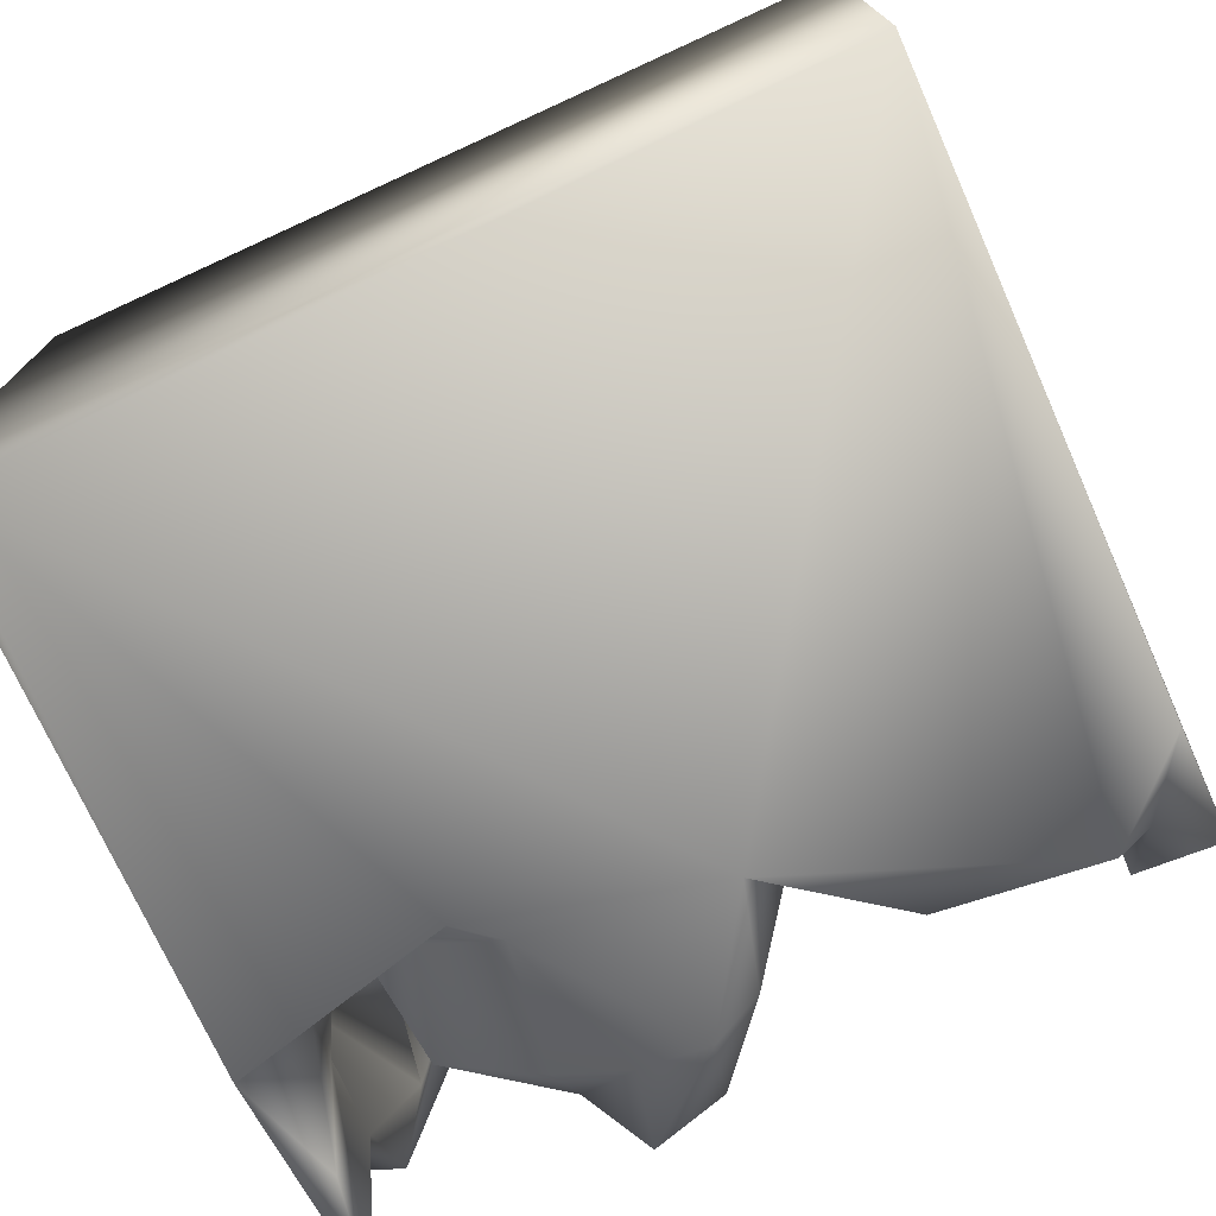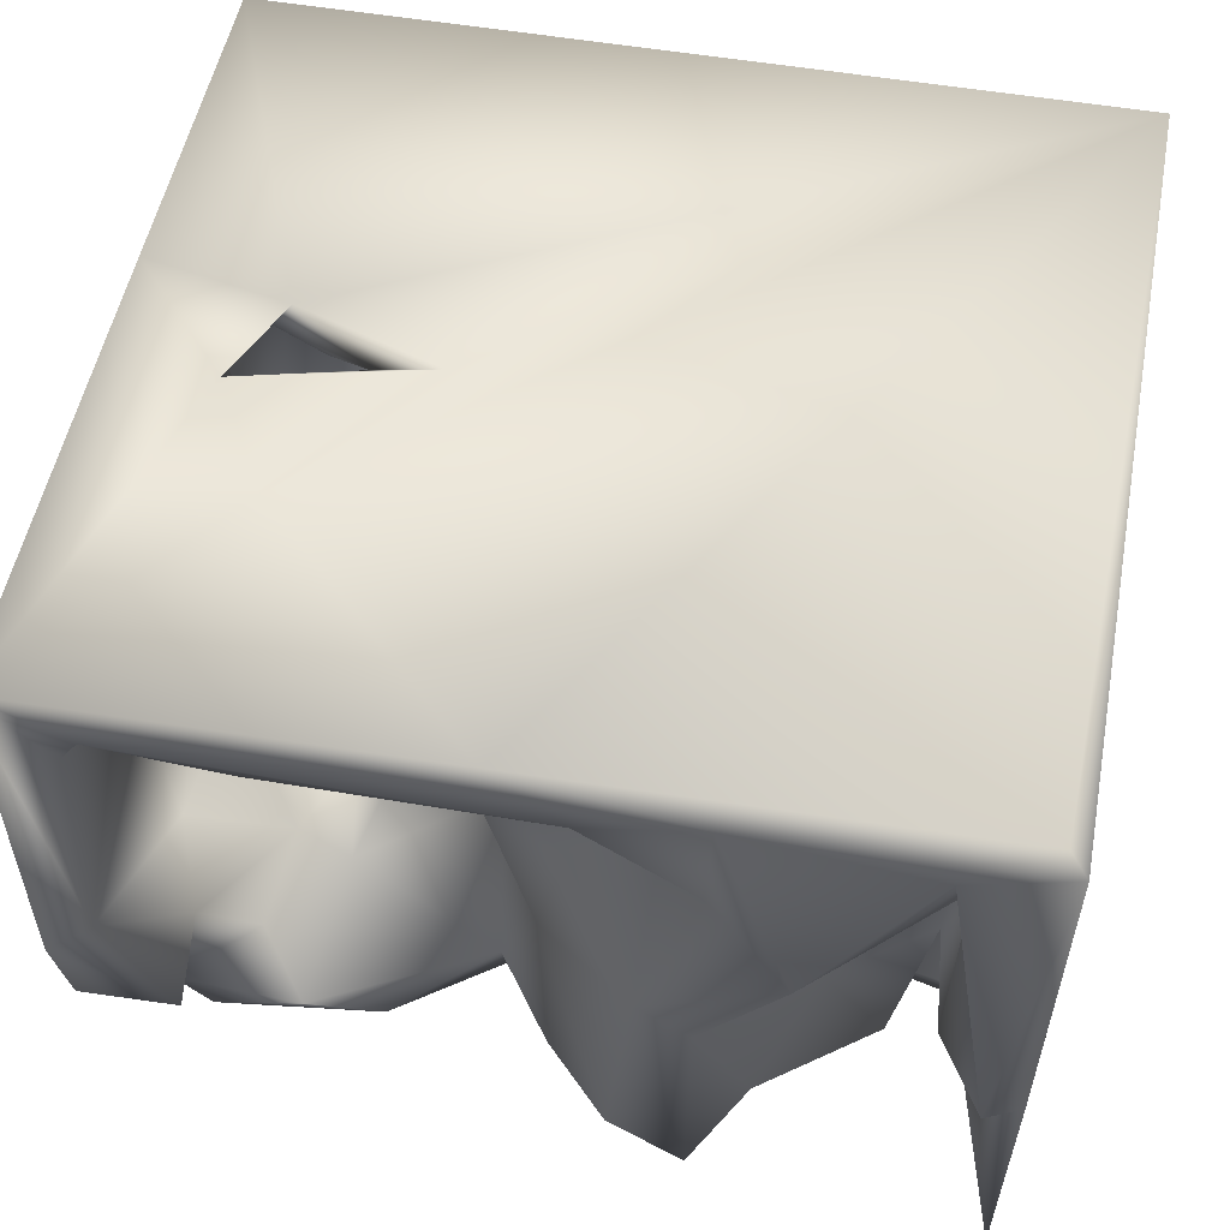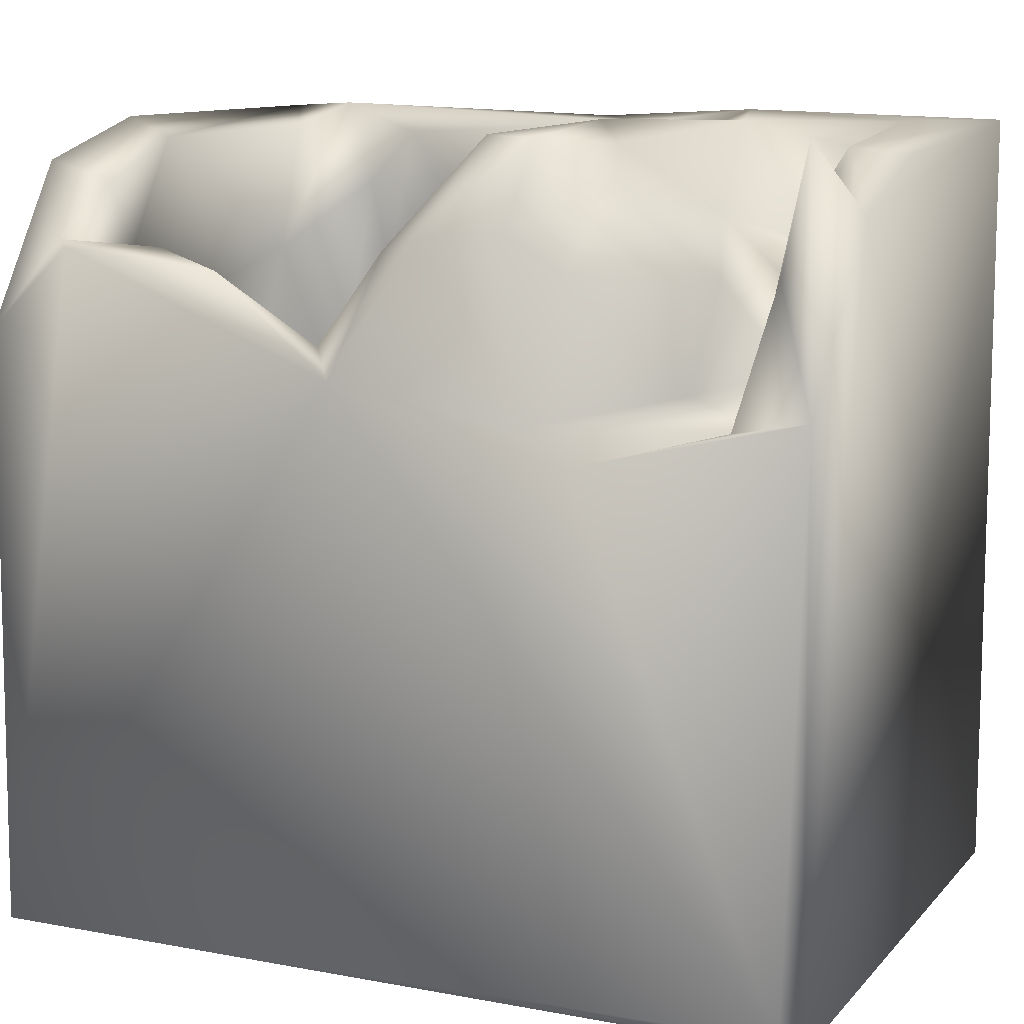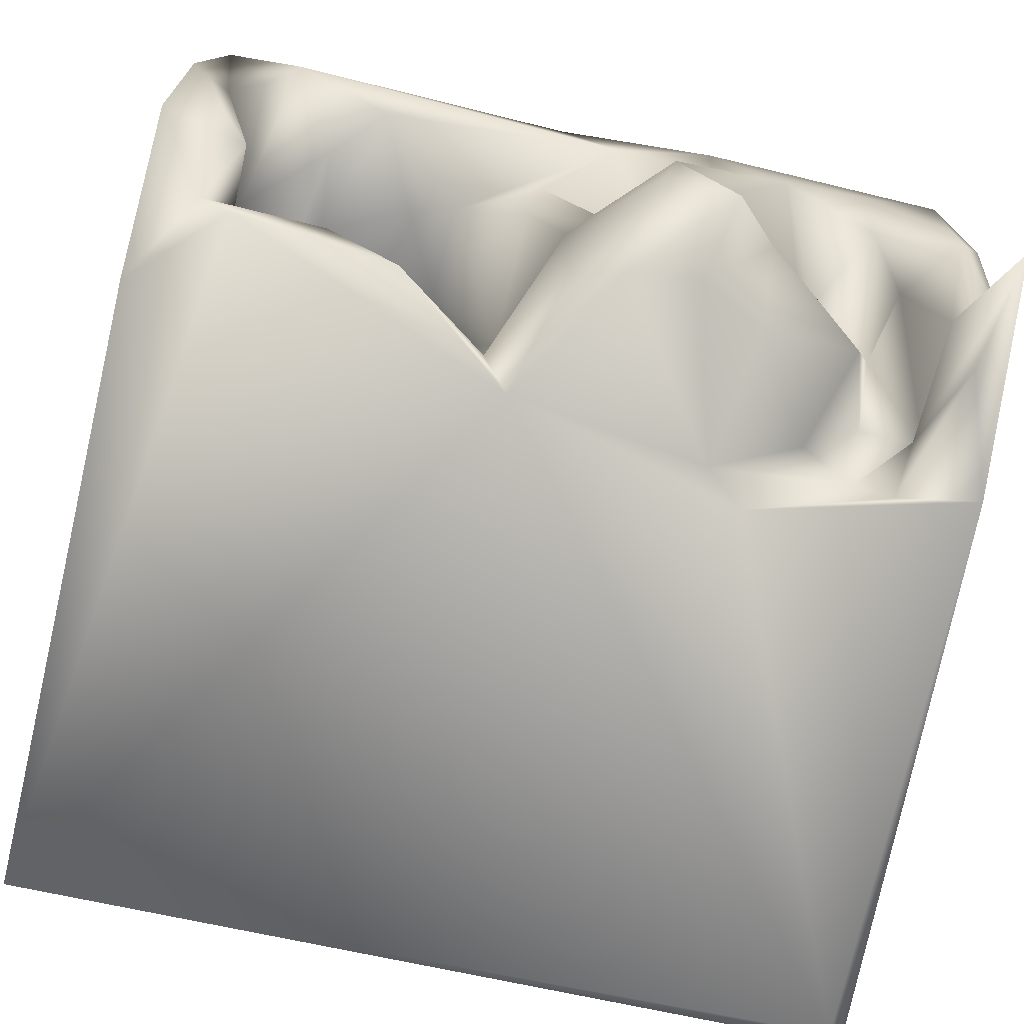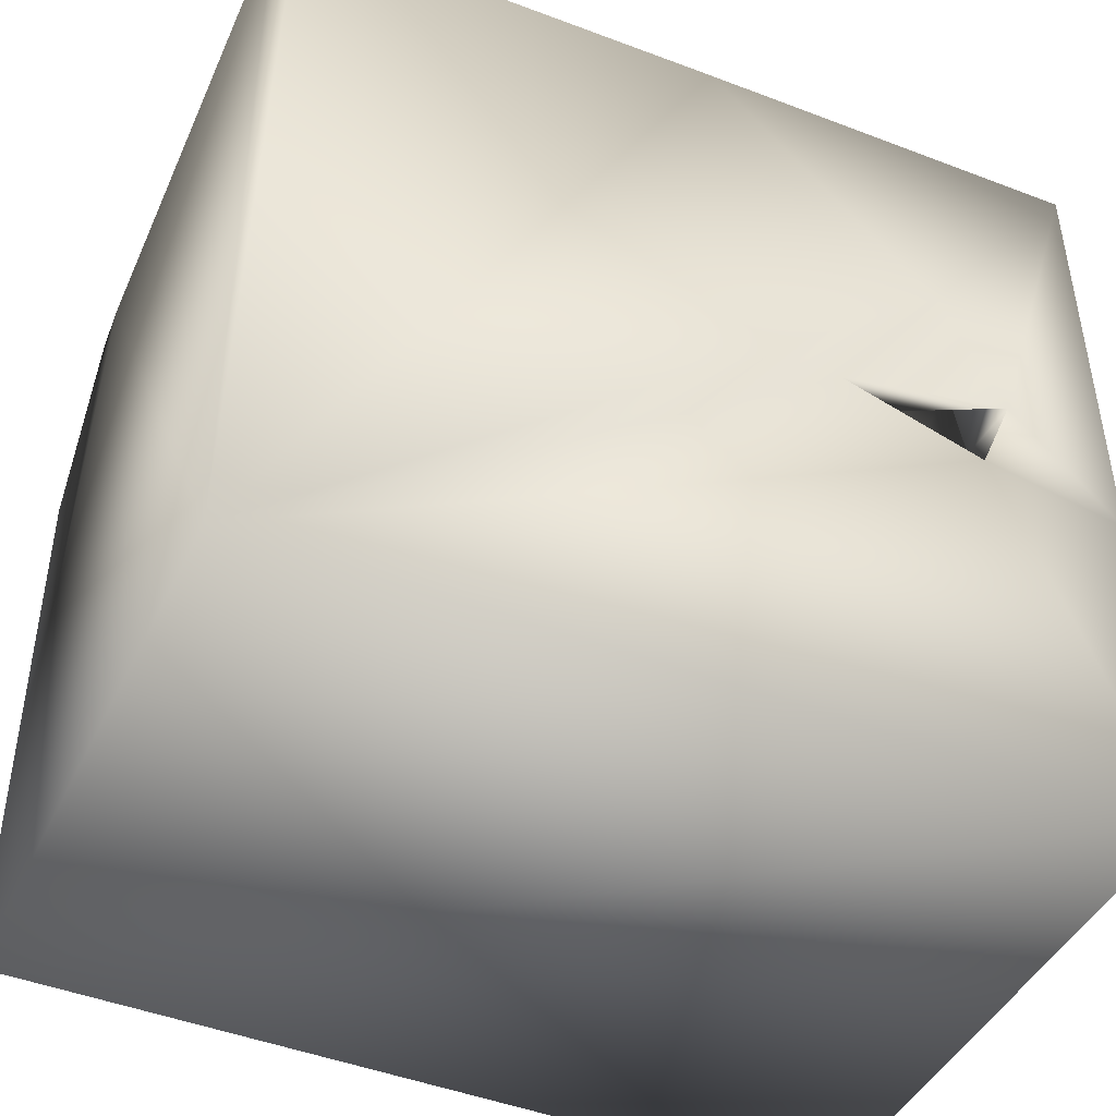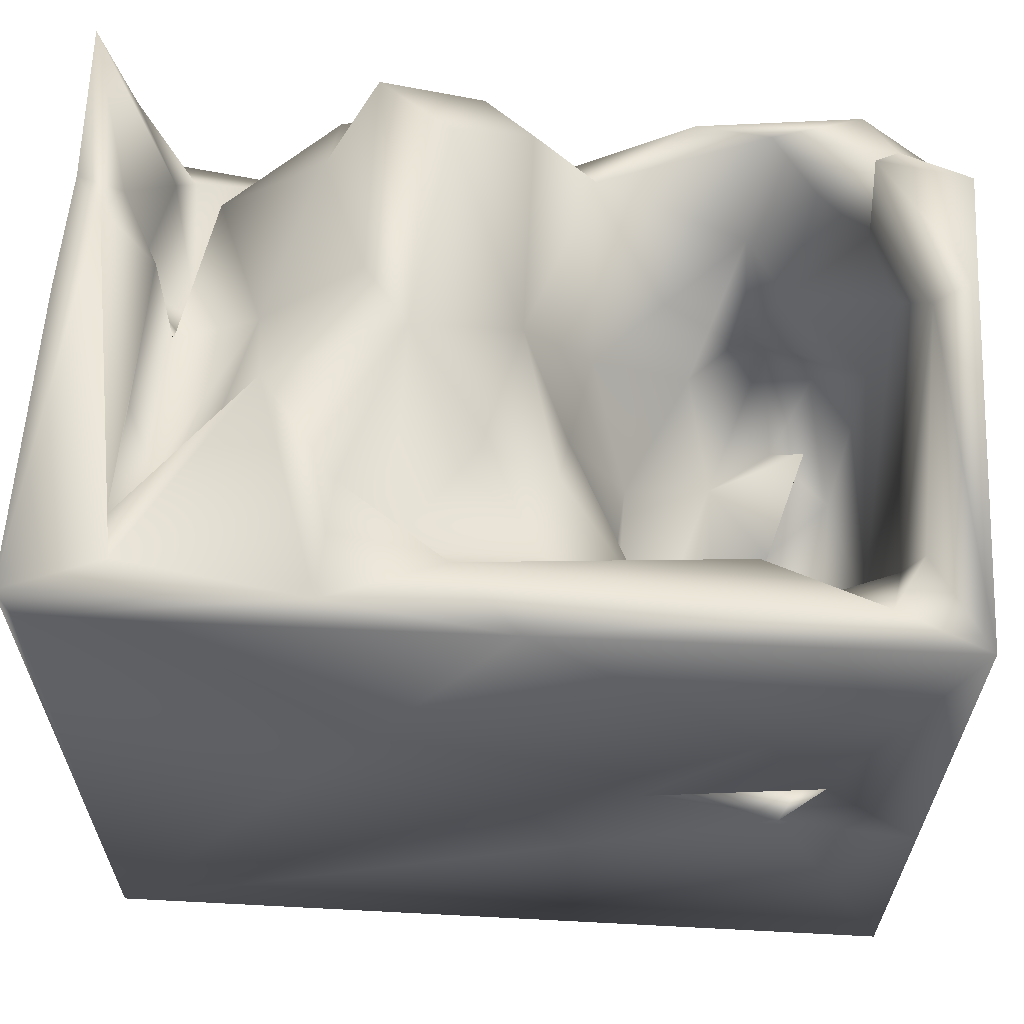
<metadata>
{"format":"obj","ext":"obj","renderer":"f3d","projection":"perspective","resolution":1024,"background":"white","views":[{"elev":-74.0,"azim":24.6,"up":"+Z"},{"elev":52.1,"azim":-169.2,"up":"+Z"},{"elev":11.4,"azim":-154.9,"up":"+Y"},{"elev":-77.9,"azim":167.9,"up":"+Z"},{"elev":-43.9,"azim":-24.3,"up":"+Y"},{"elev":63.8,"azim":3.1,"up":"+Y"}]}
</metadata>
<code>
o Liquid_Domain
v -8.437 -9.097 6.213
v 8.447 -9.084 6.191
v -8.475 -9.1 -5.87
v 8.441 -9.087 -6.195
v -8.134 -8.756 -6.217
v 8.421 -2.321 6.184
v -8.463 5.647 -3.386
v 8.302 3.062 -6.154
v 4.958 -4.71 3.154
v 5.598 -1.749 6.151
v 6.692 -4.462 4.203
v 5.228 -3.594 -0.2376
v 6.751 -3.781 -0.003723
v 8.432 -0.5112 0.01362
v -8.458 6.951 5.84
v 7.382 -2.175 1.101
v 4.416 -3.939 2.453
v -4.484 -3.47 1.315
v 6.808 -3.547 -1.769
v -3.394 -2.93 2.351
v -8.433 2.34 -6.111
v 6.037 -1.905 5.377
v 5.378 -2.637 4.005
v -4.853 -2.492 2.997
v 5.411 -2.302 -2.297
v 6.231 -1.675 -3.821
v 8.421 6.22 -3.854
v 2.77 -0.801 6.131
v 4.204 -1.701 1.869
v -4.55 -1.428 0.02433
v 7.198 -0.02055 -3.071
v 3.501 -2.26 3.877
v -5.134 -1.676 2.521
v 5.168 -0.9442 -4.132
v -8.12 6.705 6.202
v 7.085 -1.678 5.221
v 2.193 -1.55 4.831
v 7.259 -1.115 3.844
v -6.258 -1.663 0.943
v -6.989 -1.406 -0.09457
v -6.087 -1.614 -1.36
v 5.979 -0.765 -1.554
v 2.676 -0.8453 5.53
v 4.071 -0.8227 5.824
v -4.377 0.1292 1.66
v 4.047 -1.155 -0.782
v 5.297 -1.19 0.6364
v 5.052 2.387 6.167
v 6.351 0.01448 6.089
v 6.234 -0.7816 4.195
v -5.676 -0.458 2.775
v 2.262 0.2944 0.03031
v -5.362 -0.3698 -0.5031
v 3.474 0.5616 -2.438
v -3.962 1.231 -6.153
v 6.497 0.3865 4.471
v 7.438 2.514 -3.342
v 6.106 0.7336 5.413
v 1.926 1.622 4.129
v -5.312 0.9968 0.9712
v 4.648 0.4874 -3.605
v 0.8297 2.475 -6.204
v 3.307 1.512 5.446
v 7.275 3.924 3.263
v 4.536 1.769 -5.107
v -6.86 1.998 -5.714
v 6.546 4.738 -6.146
v -6.562 1.535 -2.661
v -5.259 2.245 -3.488
v 5.302 2.342 -3.472
v -3.18 1.908 -6.09
v 5.483 3.472 5.037
v 2.638 2.69 4.256
v 1.101 2.46 0.1436
v 1.486 1.791 -2.075
v -6.614 2.54 -1.72
v -7.716 2.681 -2.918
v 8.398 6.988 6.128
v 5.614 5.367 4.492
v 6.711 4.34 -3.666
v 1.395 3.011 -5.537
v -7.078 3.013 -4.996
v 5.812 3.495 -5.157
v -7.725 4.721 -5.791
v -6.566 3.854 -0.9383
v -5.873 4.375 -3.687
v 4.768 4.753 -5.602
v 3.298 4.405 -6.028
v 3.598 4.445 5.073
v 2.565 4.72 4.319
v -6.642 3.802 1.91
v -7.218 3.97 0.5977
v -7.59 5.292 -3.307
v 7.244 4.792 -5.346
v -8.172 7.078 -5.703
v -2.353 5.267 -5.302
v 0.4866 6.877 6.172
v -5.689 4.61 2.234
v 8.295 6.995 -1.161
v -8.381 6.546 -0.3578
v -3.665 4.612 -5.561
v -0.8638 5.146 -5.883
v 7.313 6.627 4.19
v 0.9665 5.139 2.29
v -4.735 5.354 -0.6087
v 4.482 6.506 4.352
v -2.051 4.841 3.689
v -0.4652 5.481 1.91
v -6.773 5.478 -1.623
v 7.546 6.564 -0.8837
v -3.755 6.01 -3.642
v 0.1291 4.848 -5.319
v 6.639 5.864 -4.402
v 0.7161 5.623 4.082
v -6.888 6.218 3.986
v -2.895 6.765 3.369
v -4.369 7.034 1.507
v -2.765 6.655 -1.06
v -7.672 6.75 -1.981
v -2.763 6.932 -4.931
v -0.8101 6.798 4.84
v -6.6 6.914 5.127
v -1.829 7.055 0.331
v 0.1592 5.163 -0.7525
v -3.022 7.081 5.763
v 6.685 7.093 5.443
v -1.345 6.931 -3.941
f 2 1 3
f 4 2 3
f 4 3 5
f 2 4 14
f 5 62 4
f 6 2 14
f 2 10 1
f 6 10 2
f 11 13 9
f 13 12 9
f 1 7 3
f 17 9 12
f 23 11 9
f 11 16 13
f 13 19 12
f 10 28 1
f 15 7 1
f 36 16 11
f 20 18 24
f 7 21 3
f 3 21 5
f 11 22 36
f 11 23 22
f 9 32 23
f 9 17 32
f 24 18 33
f 20 30 18
f 19 26 25
f 19 25 12
f 4 8 27
f 32 17 29
f 29 17 47
f 17 12 47
f 14 4 27
f 36 38 16
f 20 24 33
f 33 18 39
f 39 18 30
f 19 31 26
f 26 34 25
f 1 35 15
f 44 32 37
f 44 23 32
f 22 23 44
f 29 37 32
f 33 45 20
f 20 45 30
f 39 41 40
f 39 30 41
f 47 12 42
f 12 25 42
f 13 16 19
f 19 16 31
f 22 44 10
f 22 10 36
f 37 43 44
f 29 46 37
f 39 51 33
f 47 46 29
f 25 46 42
f 34 46 25
f 28 48 1
f 10 44 28
f 10 49 36
f 36 50 38
f 37 46 52
f 47 42 46
f 41 53 40
f 53 41 30
f 34 54 46
f 31 34 26
f 10 6 49
f 36 56 50
f 45 33 51
f 39 40 53
f 5 21 55
f 38 50 56
f 59 37 52
f 39 53 60
f 53 30 60
f 30 45 60
f 16 57 31
f 46 54 52
f 31 61 34
f 44 49 28
f 43 58 44
f 49 44 58
f 56 49 58
f 56 36 49
f 43 37 59
f 45 51 60
f 51 39 60
f 61 54 34
f 49 48 28
f 6 78 49
f 58 43 63
f 62 67 4
f 63 43 59
f 56 64 38
f 38 64 16
f 64 57 16
f 54 75 52
f 31 70 61
f 4 67 8
f 49 78 48
f 59 52 74
f 75 54 65
f 54 61 65
f 55 21 66
f 55 71 62
f 5 55 62
f 56 58 72
f 52 75 74
f 31 57 70
f 61 70 65
f 65 81 75
f 55 66 68
f 71 68 69
f 71 55 68
f 68 77 76
f 76 69 68
f 82 77 68
f 82 68 66
f 6 14 78
f 58 63 72
f 72 63 73
f 63 59 73
f 56 79 64
f 57 80 70
f 70 83 65
f 79 56 72
f 59 74 73
f 66 84 82
f 62 71 102
f 62 88 67
f 76 77 85
f 86 69 76
f 101 71 69
f 65 87 81
f 66 21 84
f 101 96 71
f 71 96 102
f 81 88 62
f 72 73 89
f 73 74 90
f 74 75 124
f 69 86 101
f 73 90 89
f 74 104 90
f 64 110 57
f 74 124 104
f 109 77 93
f 77 82 93
f 75 81 124
f 83 70 80
f 124 81 112
f 83 80 94
f 65 83 87
f 87 88 81
f 1 48 97
f 92 91 85
f 85 77 109
f 62 102 112
f 112 81 62
f 67 94 8
f 1 97 35
f 78 14 99
f 64 103 110
f 99 14 27
f 105 85 91
f 85 86 76
f 83 94 87
f 88 87 67
f 89 90 106
f 72 89 106
f 79 72 106
f 114 108 107
f 91 92 115
f 115 92 109
f 104 124 108
f 91 98 105
f 109 92 85
f 57 110 80
f 105 111 86
f 85 105 86
f 86 111 101
f 80 113 94
f 94 67 87
f 126 64 79
f 114 90 104
f 115 98 91
f 108 114 104
f 21 7 95
f 96 101 111
f 48 78 97
f 114 121 90
f 116 121 107
f 126 103 64
f 98 115 117
f 15 100 7
f 117 105 98
f 124 123 108
f 118 111 105
f 119 93 7
f 93 95 7
f 93 82 95
f 113 27 94
f 27 8 94
f 96 120 102
f 112 102 127
f 114 107 121
f 108 123 107
f 105 117 118
f 110 113 80
f 109 93 119
f 112 127 124
f 111 120 96
f 84 95 82
f 95 84 21
f 106 126 79
f 121 106 90
f 115 122 117
f 115 109 119
f 123 116 107
f 110 99 113
f 100 119 7
f 99 27 113
f 118 120 111
f 127 102 120
f 15 35 125
f 35 97 125
f 97 78 126
f 125 122 15
f 126 121 97
f 97 121 125
f 126 106 121
f 78 103 126
f 121 116 125
f 122 119 15
f 122 115 119
f 117 122 125
f 116 117 125
f 78 110 103
f 99 110 78
f 119 100 15
f 116 123 117
f 123 118 117
f 123 124 127
f 123 120 118
f 127 120 123

</code>
